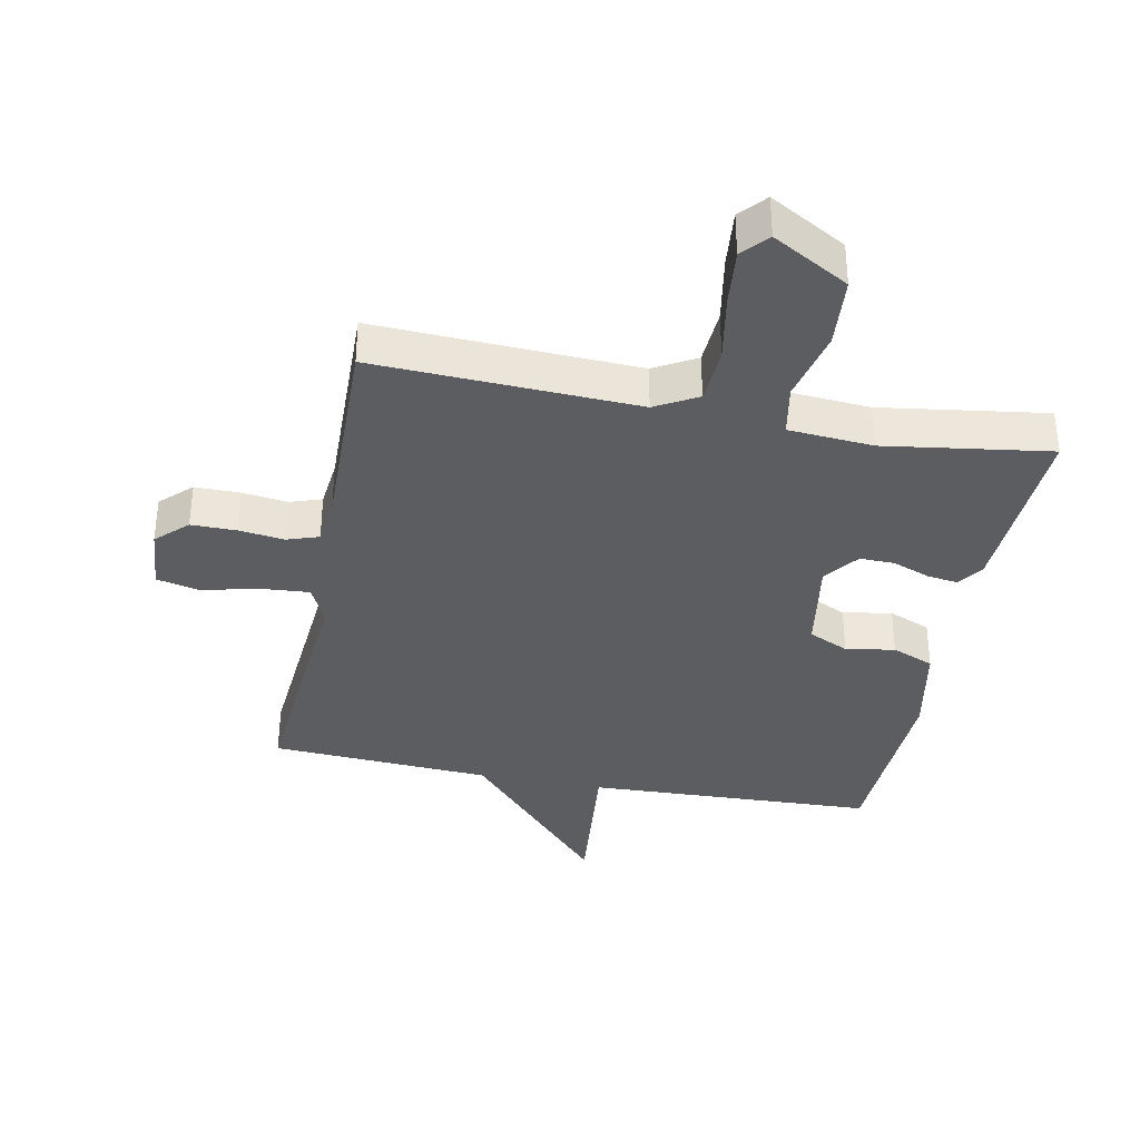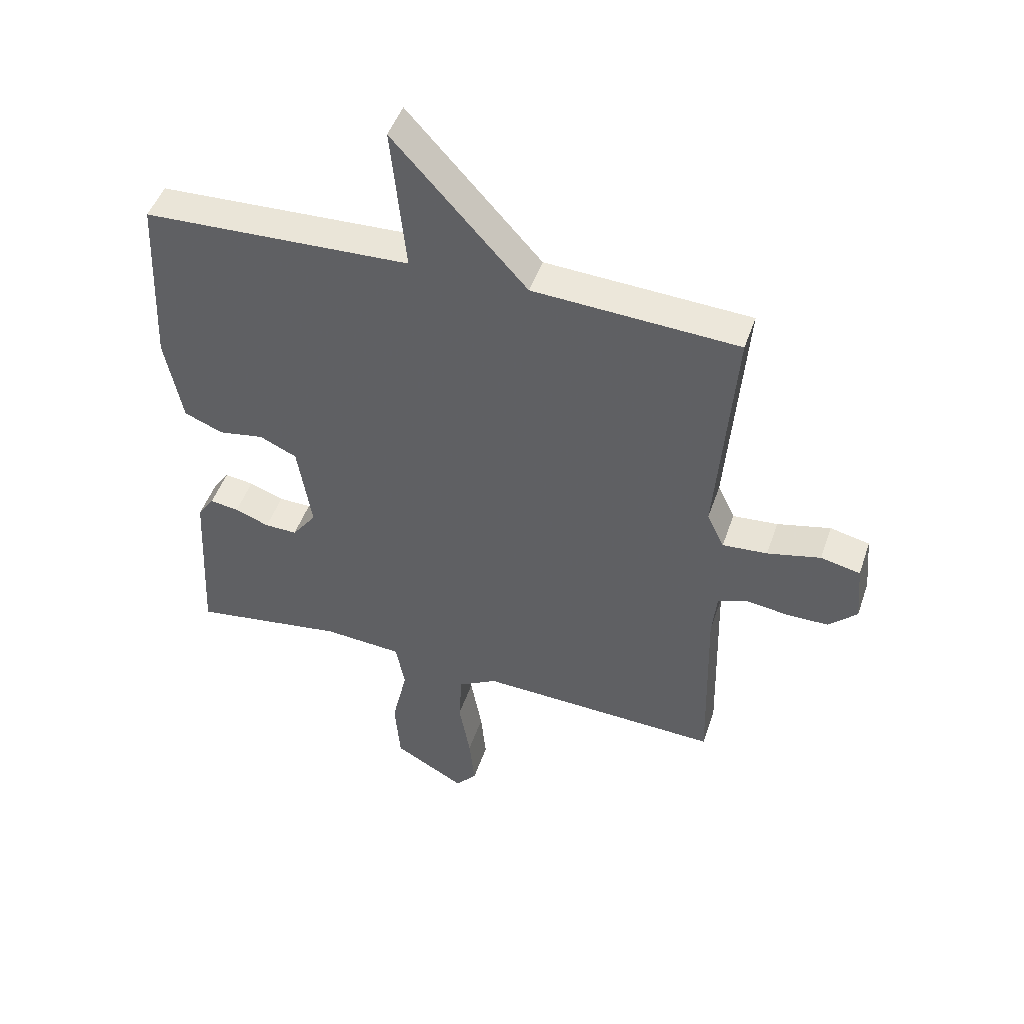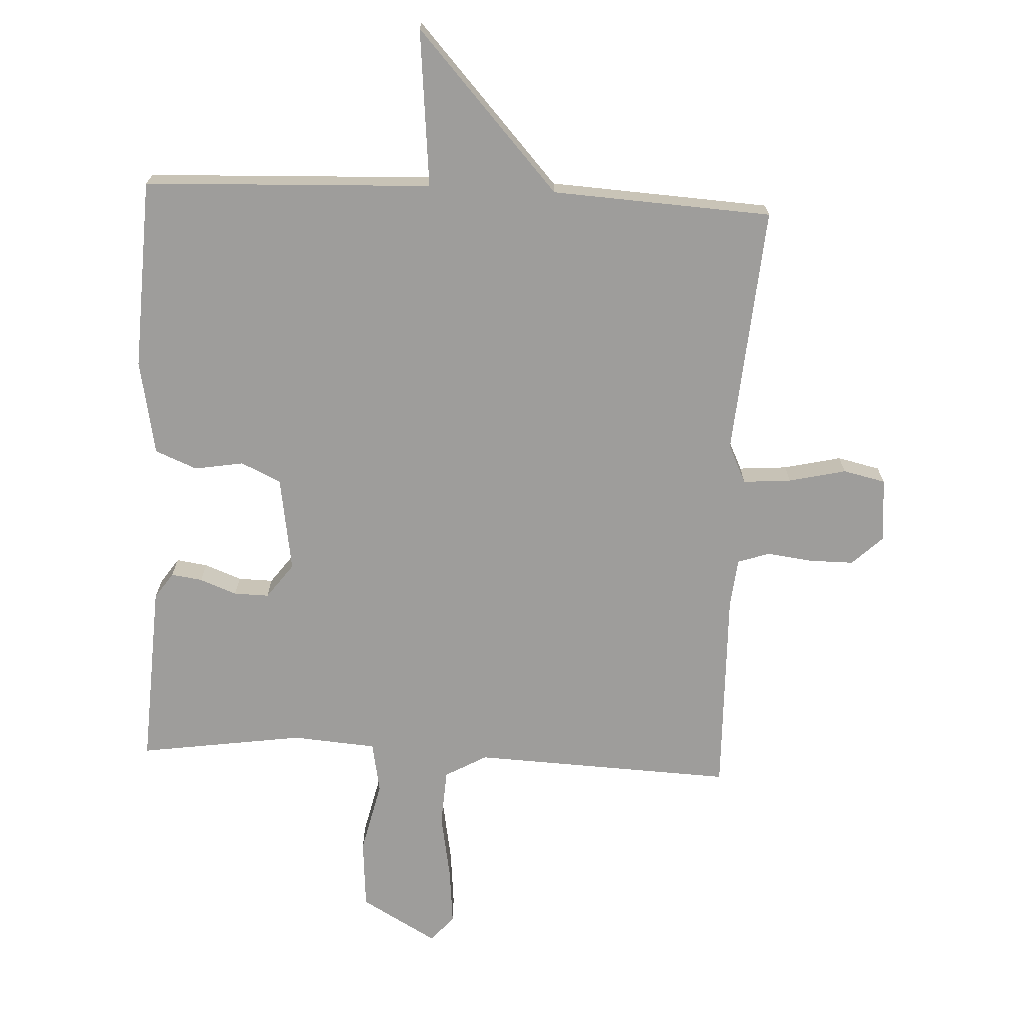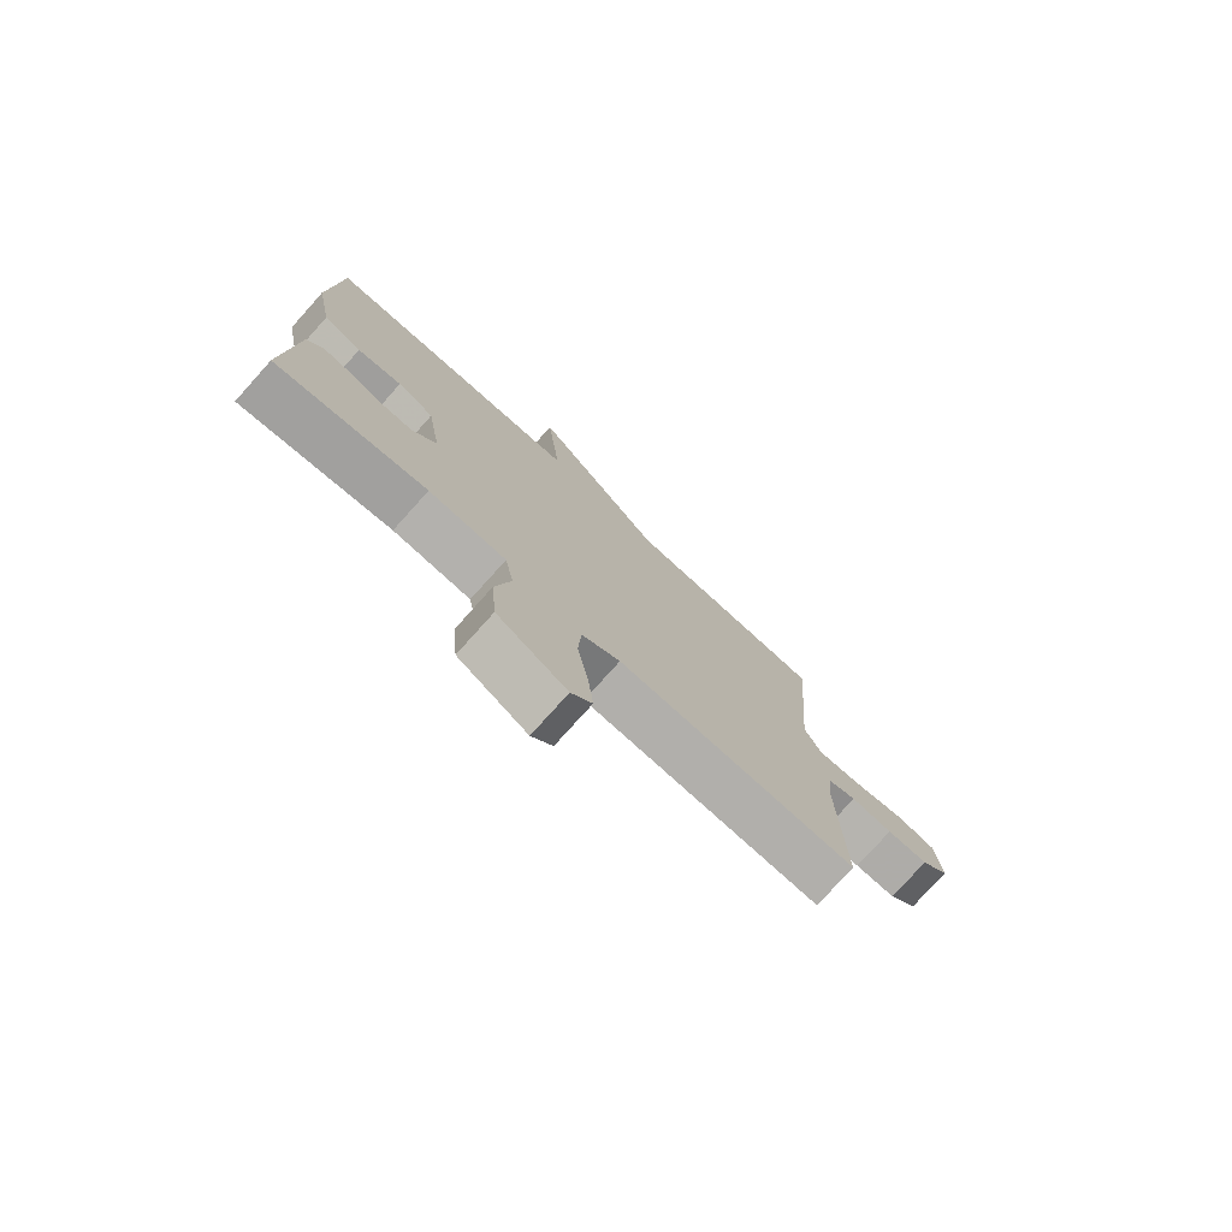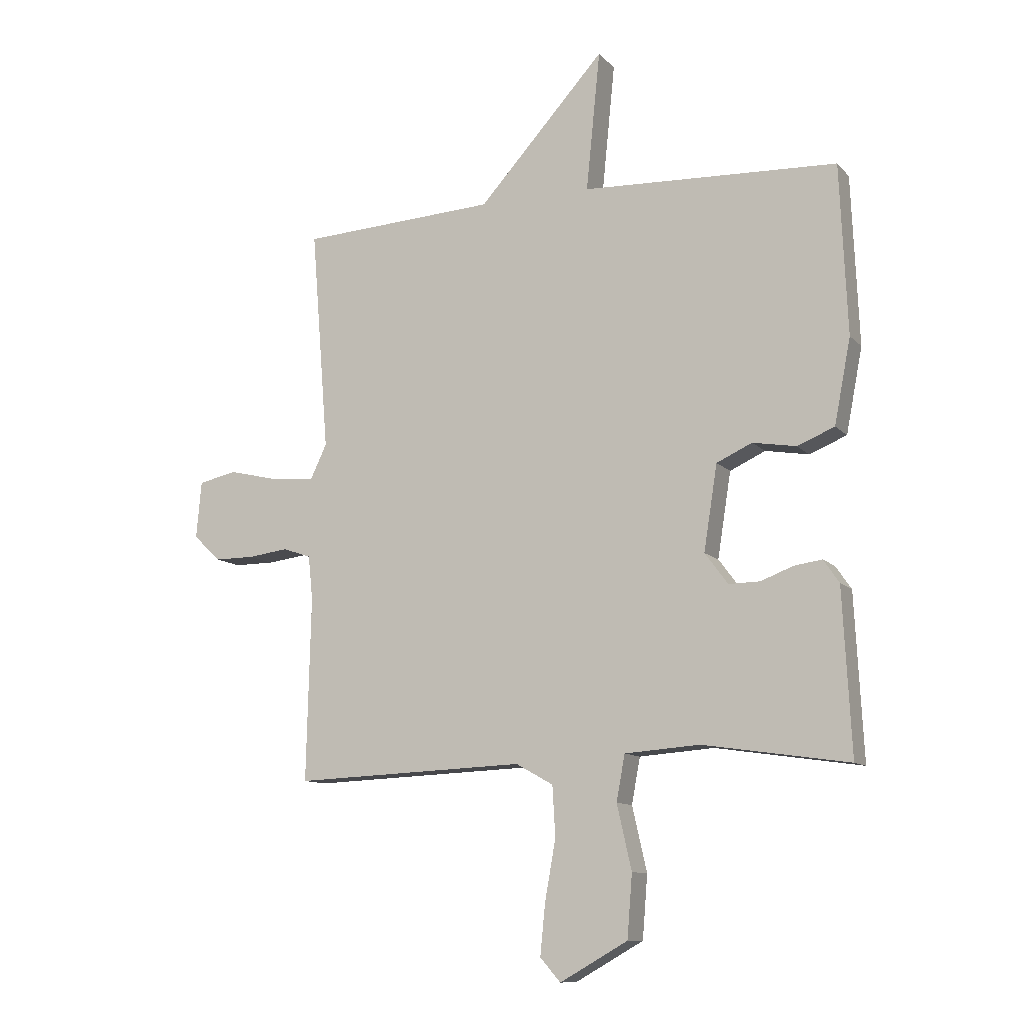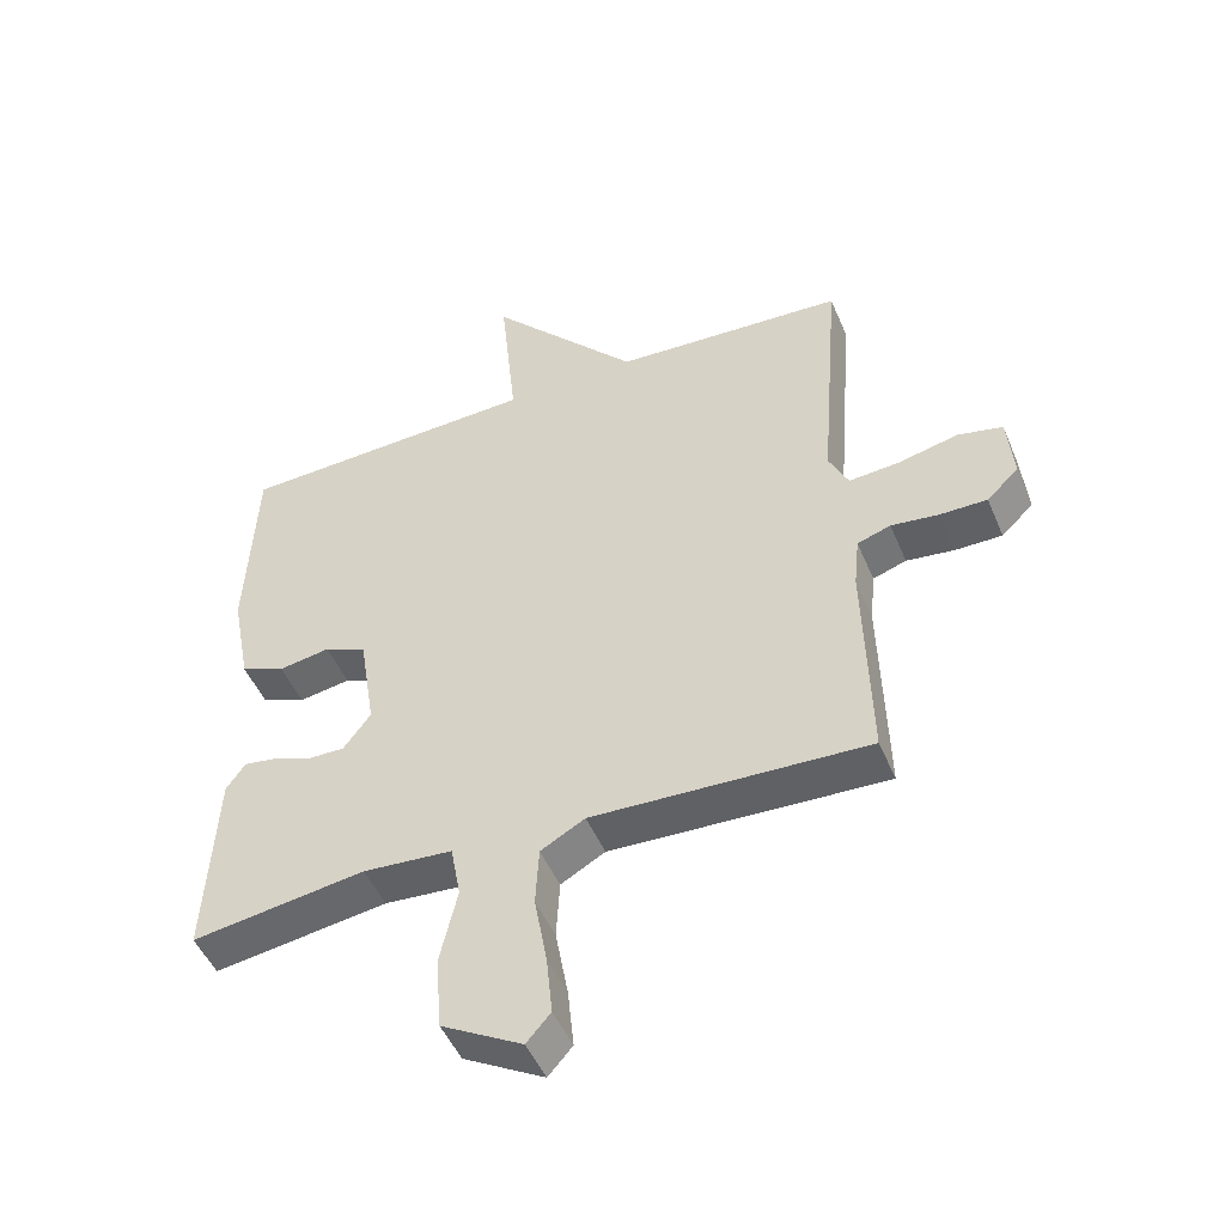
<metadata>
{"format":"obj","ext":"obj","renderer":"f3d","projection":"perspective","resolution":1024,"background":"white","views":[{"elev":-36.0,"azim":168.8,"up":"+Y"},{"elev":47.3,"azim":18.4,"up":"+Z"},{"elev":-70.5,"azim":-2.9,"up":"+Y"},{"elev":-77.0,"azim":-41.9,"up":"+Z"},{"elev":-10.8,"azim":-155.6,"up":"+Z"},{"elev":-48.8,"azim":22.3,"up":"+Z"}]}
</metadata>
<code>
v -0.5 0.07 0.5
v -0.047 0.07 0.519
v -0.072 0.07 0.767
v 0.153 0.07 0.519
v 0.5 0.07 0.5
v 0.469 0.07 0.107
v 0.498 0.07 0.046
v 0.574 0.07 0.052
v 0.664 0.07 0.073
v 0.731 0.07 0.058
v 0.74 0.07 -0.043
v 0.692 0.07 -0.089
v 0.621 0.07 -0.089
v 0.55 0.07 -0.08
v 0.5 0.07 -0.097
v 0.492 0.07 -0.175
v 0.5 0.07 -0.5
v 0.089 0.07 -0.483
v 0.023 0.07 -0.52
v 0.018 0.07 -0.609
v 0.037 0.07 -0.715
v 0.046 0.07 -0.805
v 0.01 0.07 -0.846
v -0.11 0.07 -0.778
v -0.119 0.07 -0.667
v -0.093 0.07 -0.553
v -0.108 0.07 -0.472
v -0.241 0.07 -0.462
v -0.5 0.07 -0.5
v -0.485 0.07 -0.21
v -0.457 0.07 -0.169
v -0.408 0.07 -0.176
v -0.35 0.07 -0.198
v -0.295 0.07 -0.199
v -0.254 0.07 -0.144
v -0.278 0.07 0.007
v -0.341 0.07 0.036
v -0.418 0.07 0.023
v -0.484 0.07 0.05
v -0.513 0.07 0.2
v -0.5 0 0.5
v -0.047 0 0.519
v -0.072 0 0.767
v 0.153 0 0.519
v 0.5 0 0.5
v 0.469 0 0.107
v 0.498 0 0.046
v 0.574 0 0.052
v 0.664 0 0.073
v 0.731 0 0.058
v 0.74 0 -0.043
v 0.692 0 -0.089
v 0.621 0 -0.089
v 0.55 0 -0.08
v 0.5 0 -0.097
v 0.492 0 -0.175
v 0.5 0 -0.5
v 0.089 0 -0.483
v 0.023 0 -0.52
v 0.018 0 -0.609
v 0.037 0 -0.715
v 0.046 0 -0.805
v 0.01 0 -0.846
v -0.11 0 -0.778
v -0.119 0 -0.667
v -0.093 0 -0.553
v -0.108 0 -0.472
v -0.241 0 -0.462
v -0.5 0 -0.5
v -0.485 0 -0.21
v -0.457 0 -0.169
v -0.408 0 -0.176
v -0.35 0 -0.198
v -0.295 0 -0.199
v -0.254 0 -0.144
v -0.278 0 0.007
v -0.341 0 0.036
v -0.418 0 0.023
v -0.484 0 0.05
v -0.513 0 0.2
f 40 1 2
f 39 40 2
f 38 39 2
f 37 38 2
f 36 37 2
f 35 36 2
f 31 32 33
f 30 31 33
f 29 30 33
f 28 29 33
f 27 28 33 34
f 24 25 26
f 23 24 26
f 22 23 26
f 21 22 26
f 20 21 26
f 19 20 26 27
f 27 34 35
f 19 27 35
f 18 19 35
f 12 13 14
f 11 12 14
f 10 11 14
f 9 10 14
f 8 9 14
f 7 8 14 15
f 6 7 15 16
f 4 5 6
f 16 17 18
f 6 16 18
f 4 6 18
f 3 4 18
f 2 3 18
f 2 18 35
f 42 41 80
f 42 80 79
f 42 79 78
f 42 78 77
f 42 77 76
f 42 76 75
f 73 72 71
f 73 71 70
f 73 70 69
f 73 69 68
f 74 73 68 67
f 66 65 64
f 66 64 63
f 66 63 62
f 66 62 61
f 66 61 60
f 67 66 60 59
f 75 74 67
f 75 67 59
f 75 59 58
f 54 53 52
f 54 52 51
f 54 51 50
f 54 50 49
f 54 49 48
f 55 54 48 47
f 56 55 47 46
f 46 45 44
f 58 57 56
f 58 56 46
f 58 46 44
f 58 44 43
f 58 43 42
f 75 58 42
f 1 41 42 2
f 2 42 43 3
f 3 43 44 4
f 4 44 45 5
f 5 45 46 6
f 6 46 47 7
f 7 47 48 8
f 8 48 49 9
f 9 49 50 10
f 10 50 51 11
f 11 51 52 12
f 12 52 53 13
f 13 53 54 14
f 14 54 55 15
f 15 55 56 16
f 16 56 57 17
f 17 57 58 18
f 18 58 59 19
f 19 59 60 20
f 20 60 61 21
f 21 61 62 22
f 22 62 63 23
f 23 63 64 24
f 24 64 65 25
f 25 65 66 26
f 26 66 67 27
f 27 67 68 28
f 28 68 69 29
f 29 69 70 30
f 30 70 71 31
f 31 71 72 32
f 32 72 73 33
f 33 73 74 34
f 34 74 75 35
f 35 75 76 36
f 36 76 77 37
f 37 77 78 38
f 38 78 79 39
f 39 79 80 40
f 40 80 41 1

</code>
